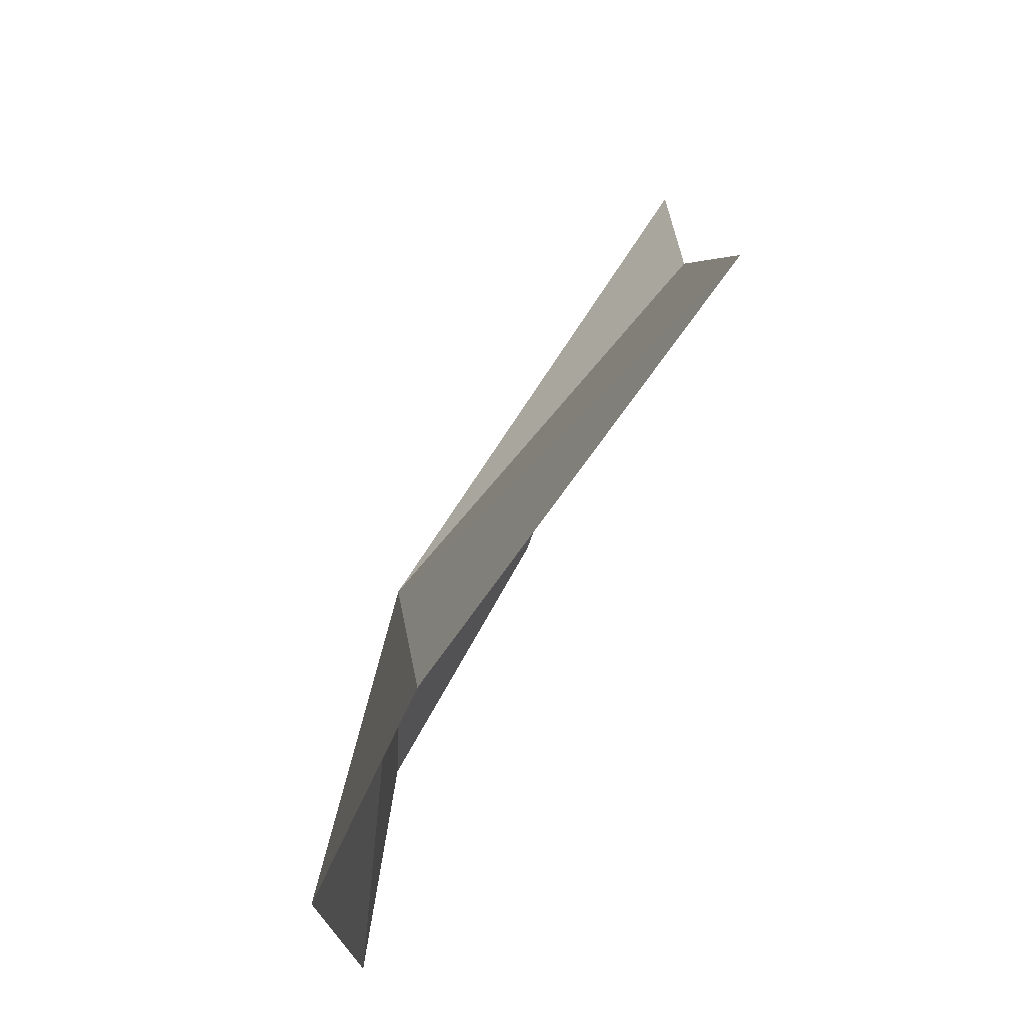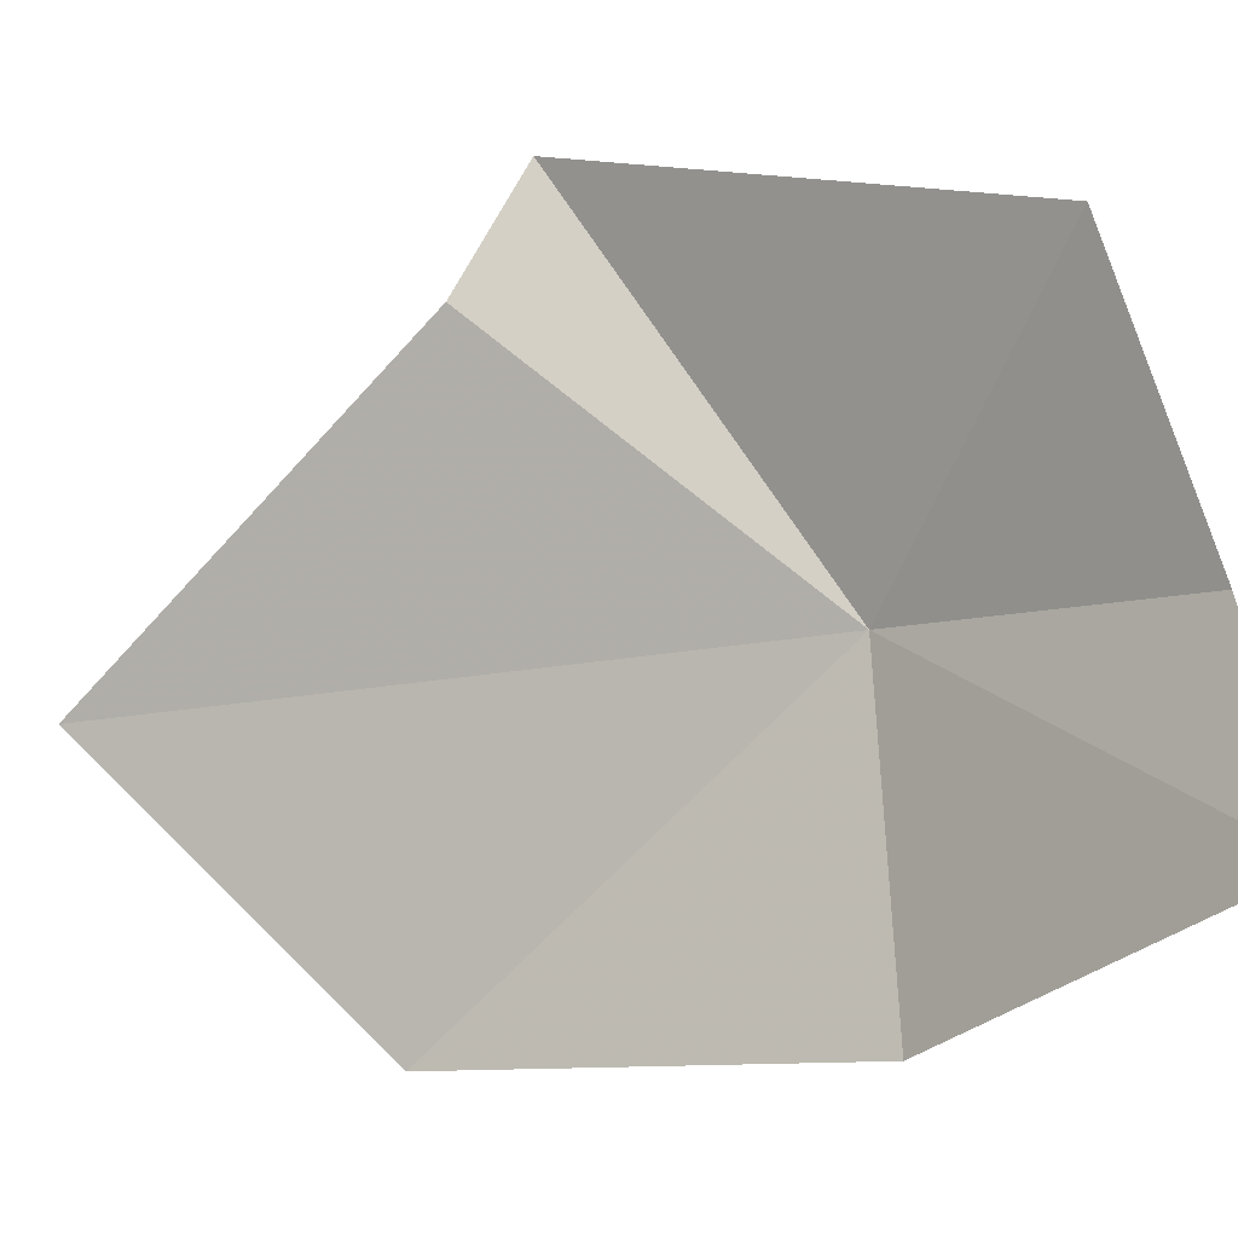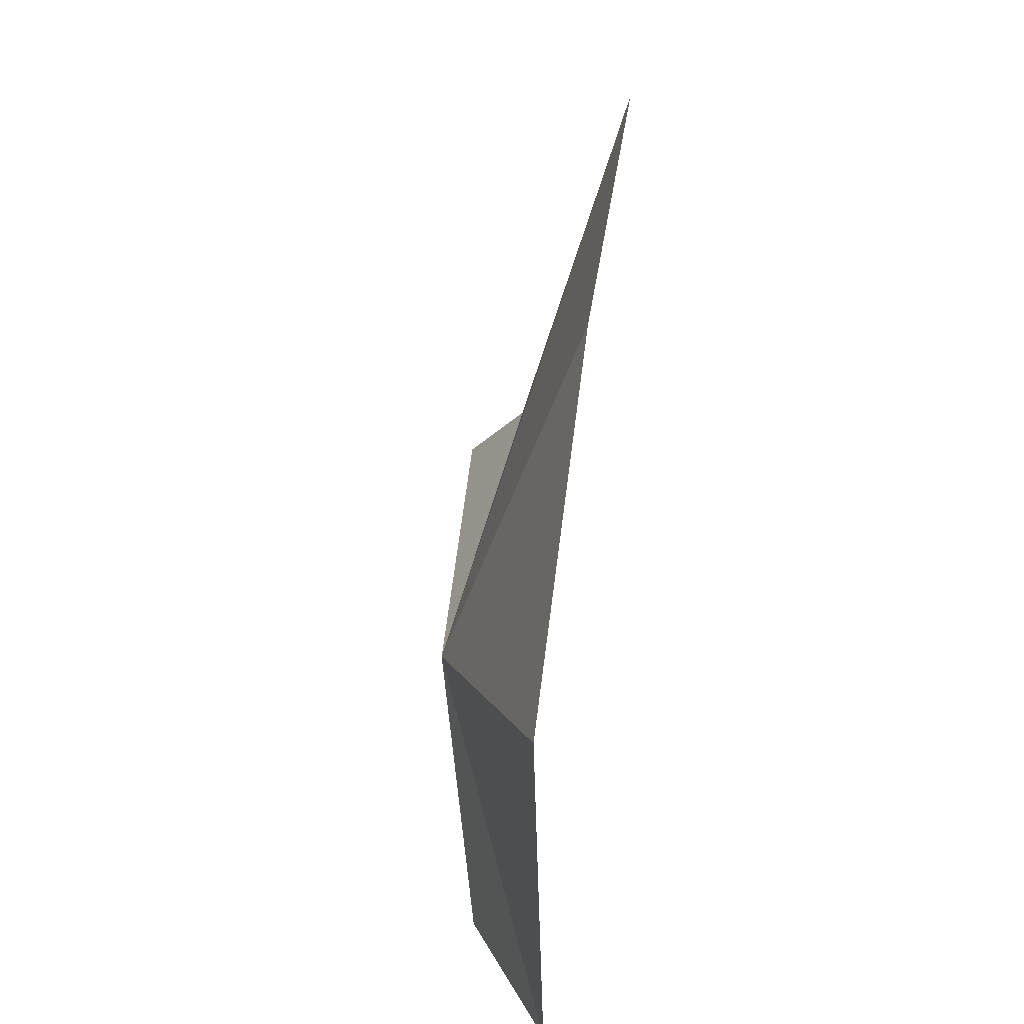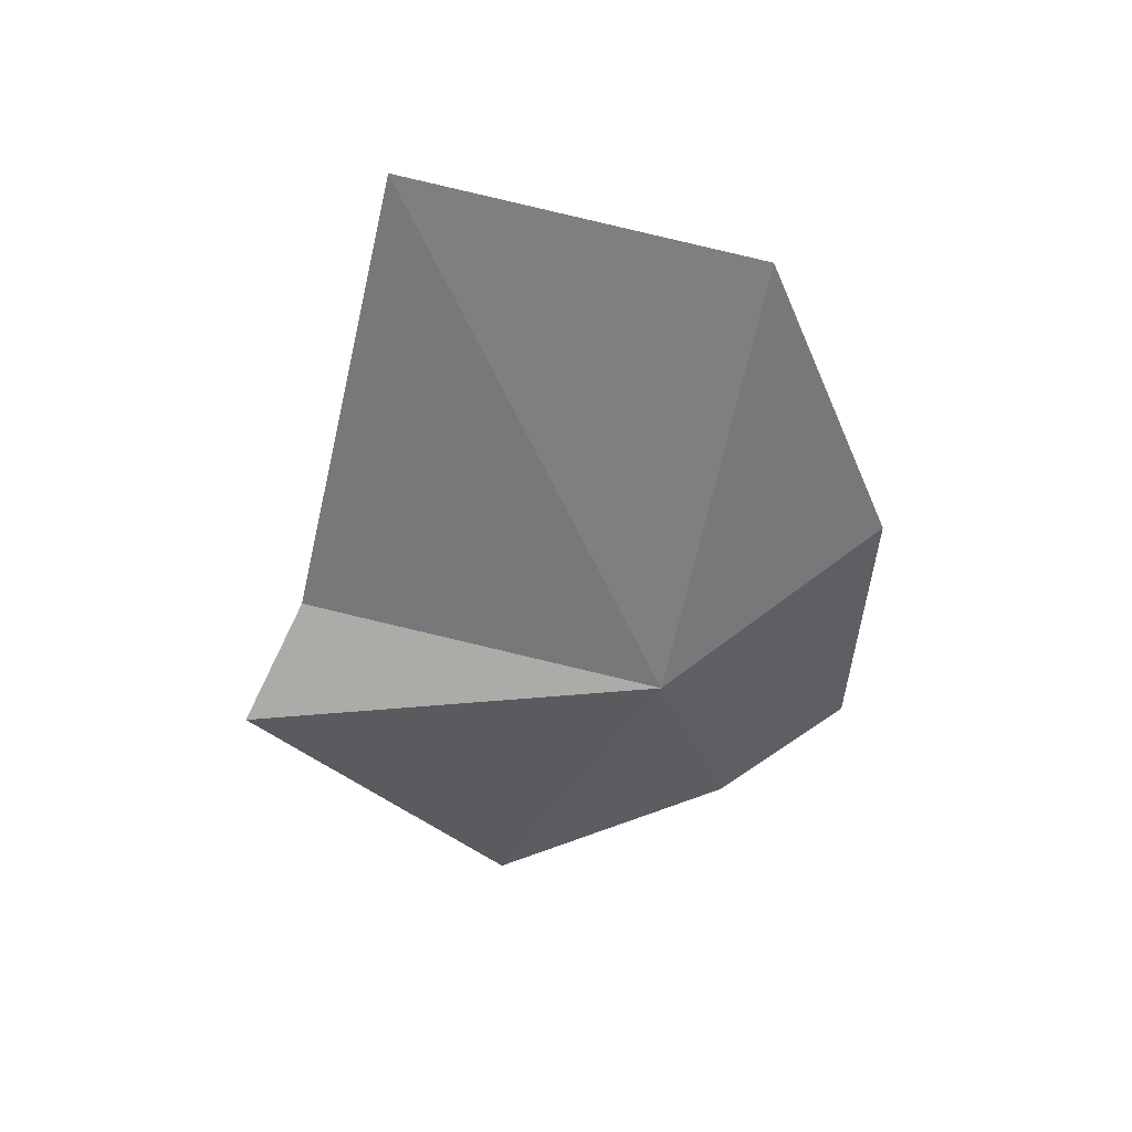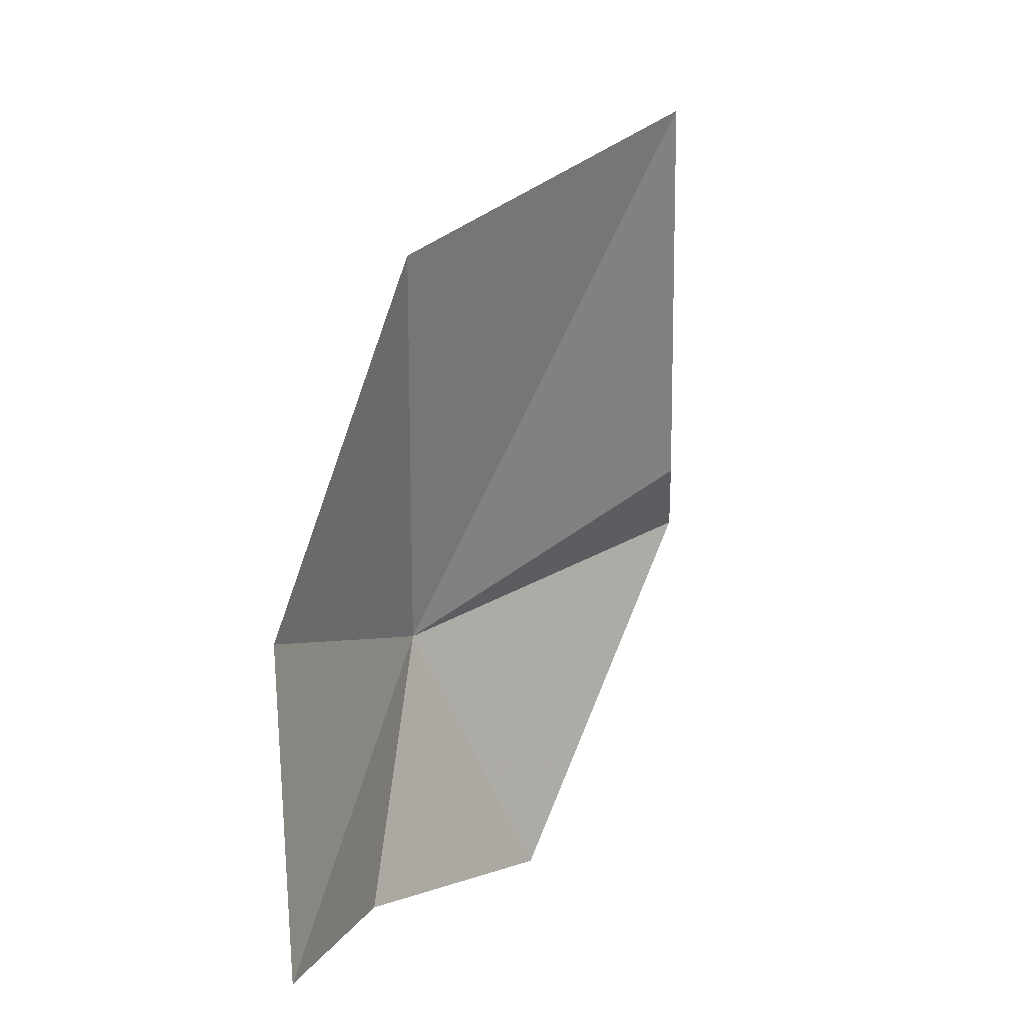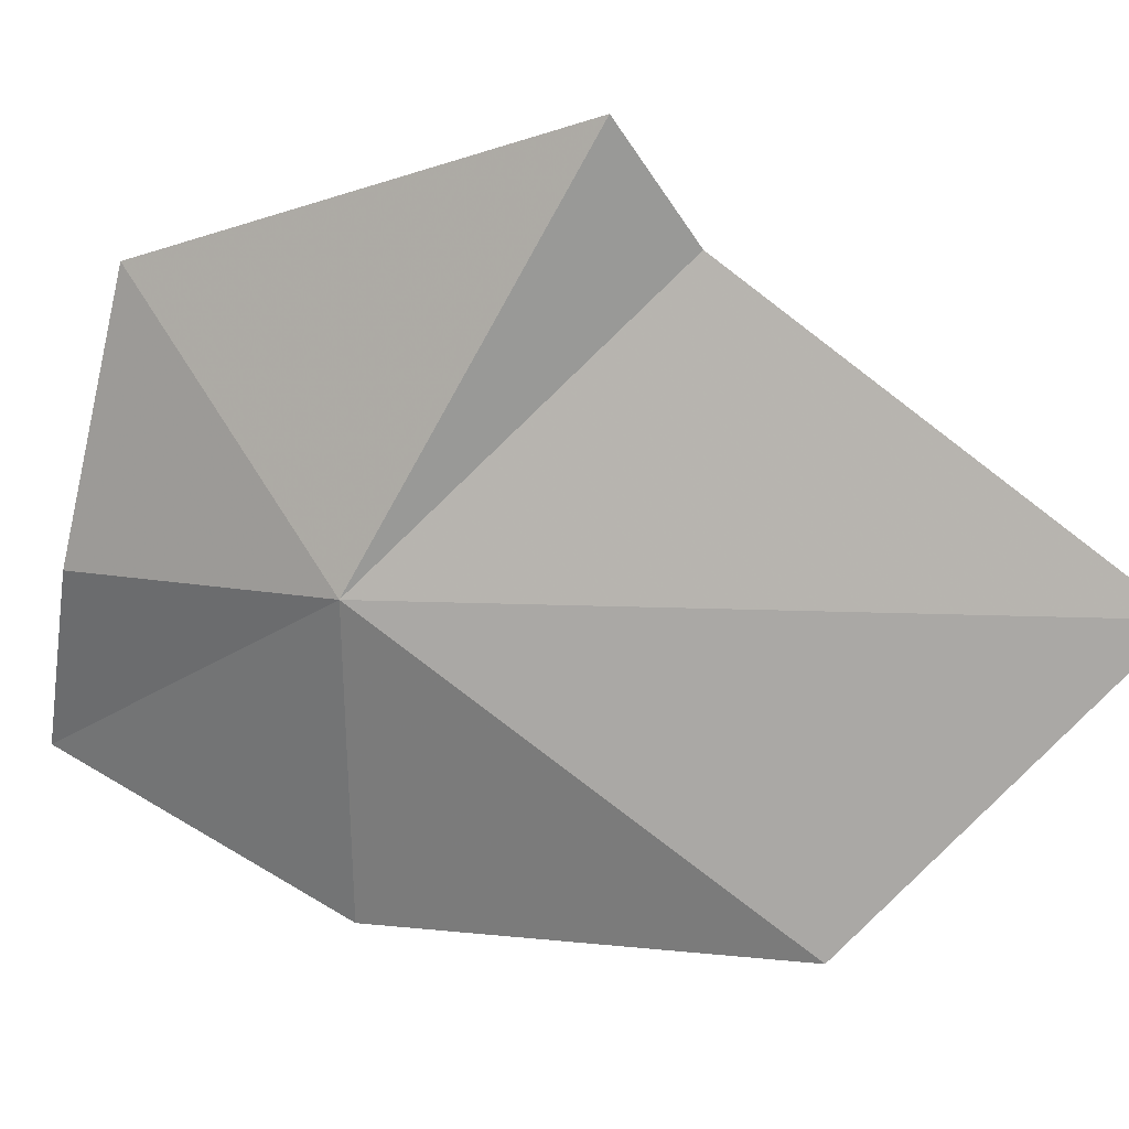
<metadata>
{"format":"obj","ext":"obj","renderer":"f3d","projection":"perspective","resolution":1024,"background":"white","views":[{"elev":-19.1,"azim":-178.1,"up":"+Z"},{"elev":-34.9,"azim":-44.1,"up":"+Z"},{"elev":22.0,"azim":148.2,"up":"+Y"},{"elev":50.7,"azim":40.8,"up":"+Y"},{"elev":7.9,"azim":-168.8,"up":"+Y"},{"elev":42.9,"azim":123.9,"up":"+Z"}]}
</metadata>
<code>
v 125.5 -11.65 -18.97
v 126.2 -21.04 -22.28
v 121.9 -21.51 -14.4
v 117.3 -8.77 -7.436
v 116.1 7.549 -16.86
v 123.9 2.448 -25.8
v 116.9 -6.202 -10.77
v 127.2 -21.57 -28.71
v 127.7 -10.08 -28.71
f 1 3 2
f 1 4 3
f 1 6 5
f 1 5 7
f 1 7 4
f 1 8 9
f 1 2 8
f 1 9 6

</code>
